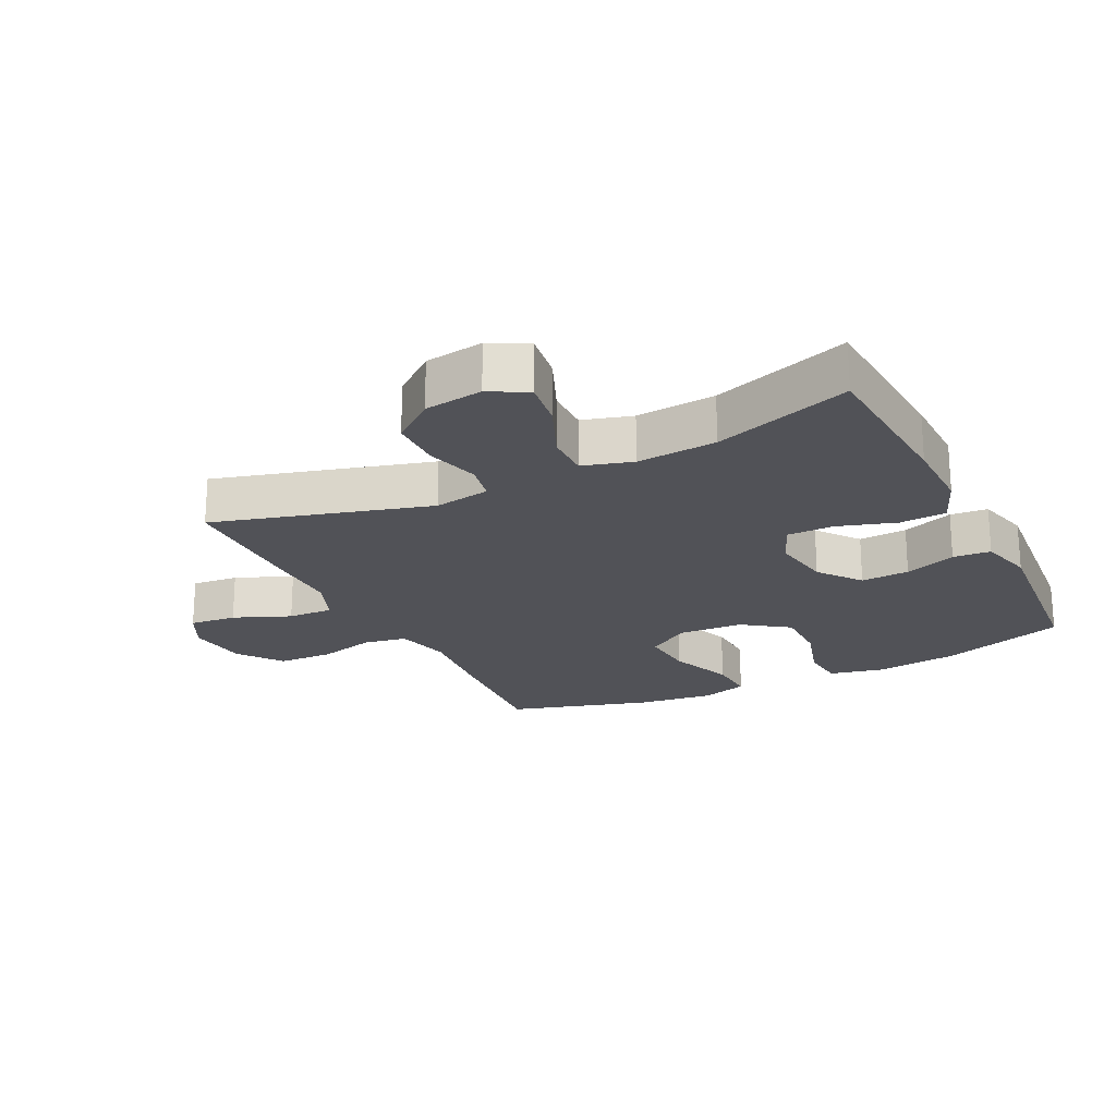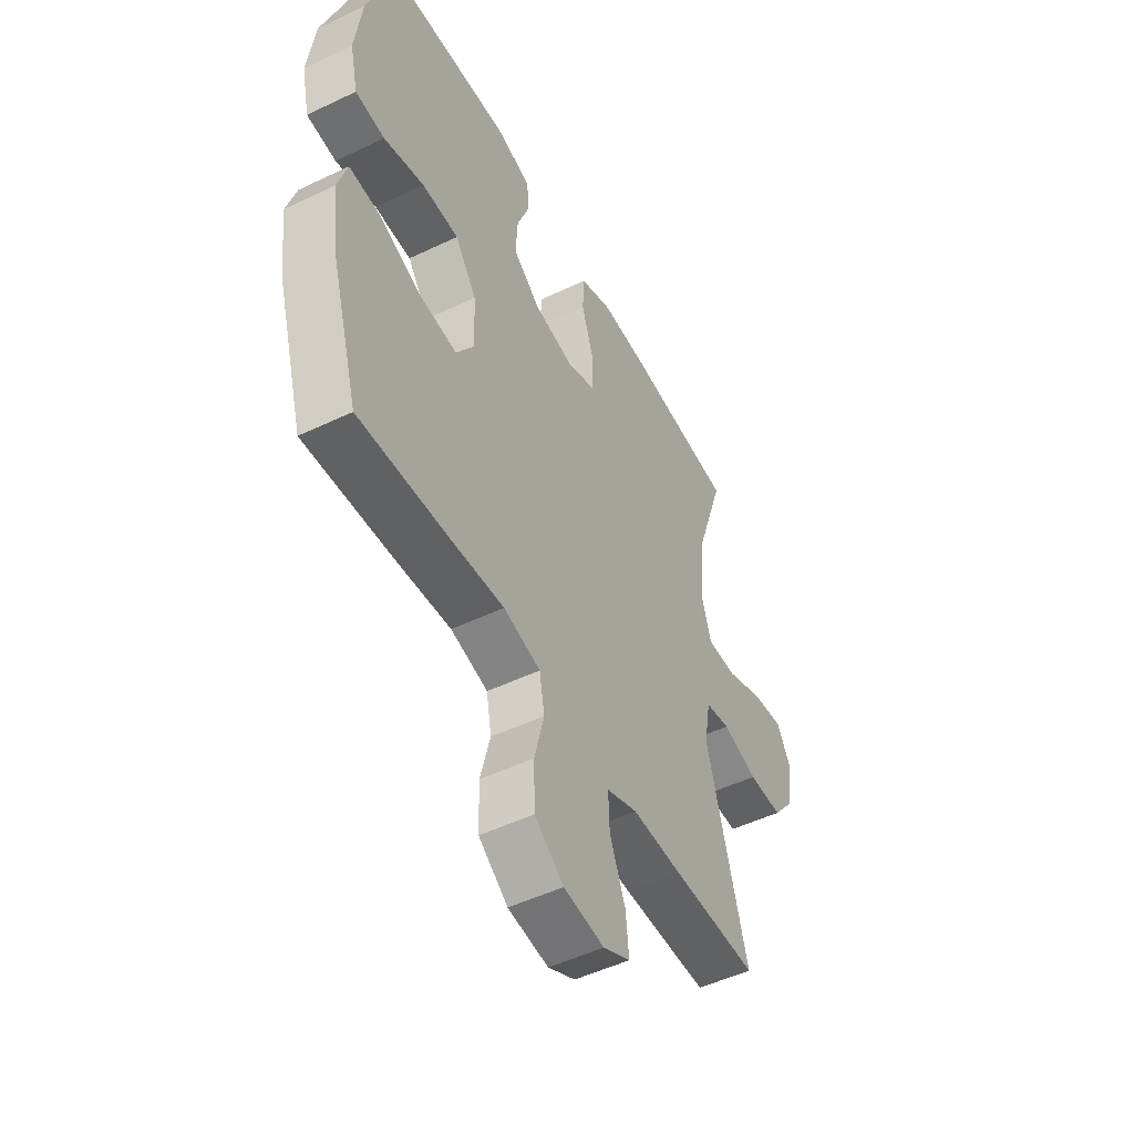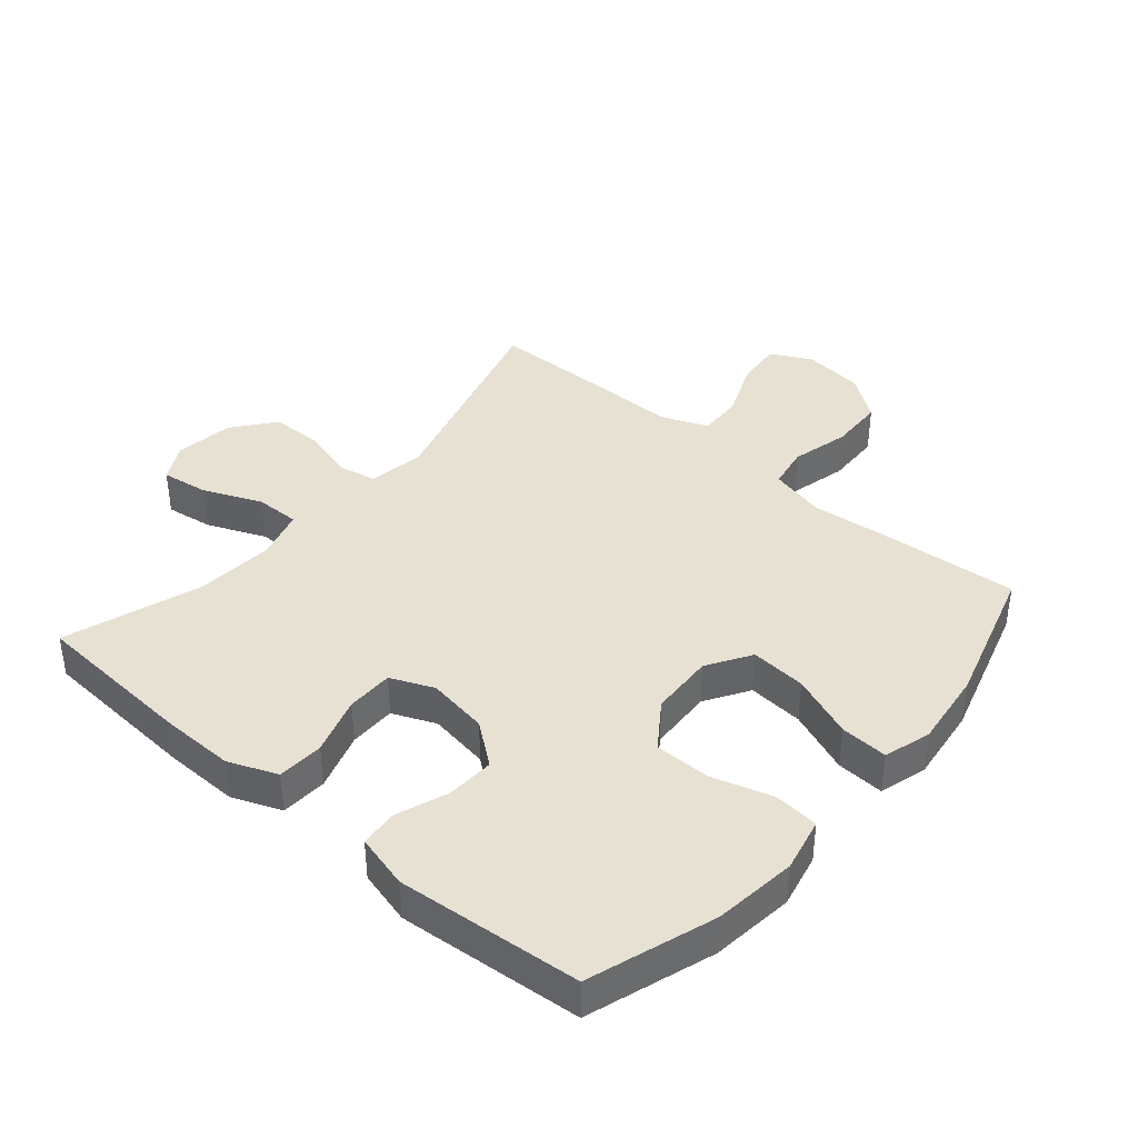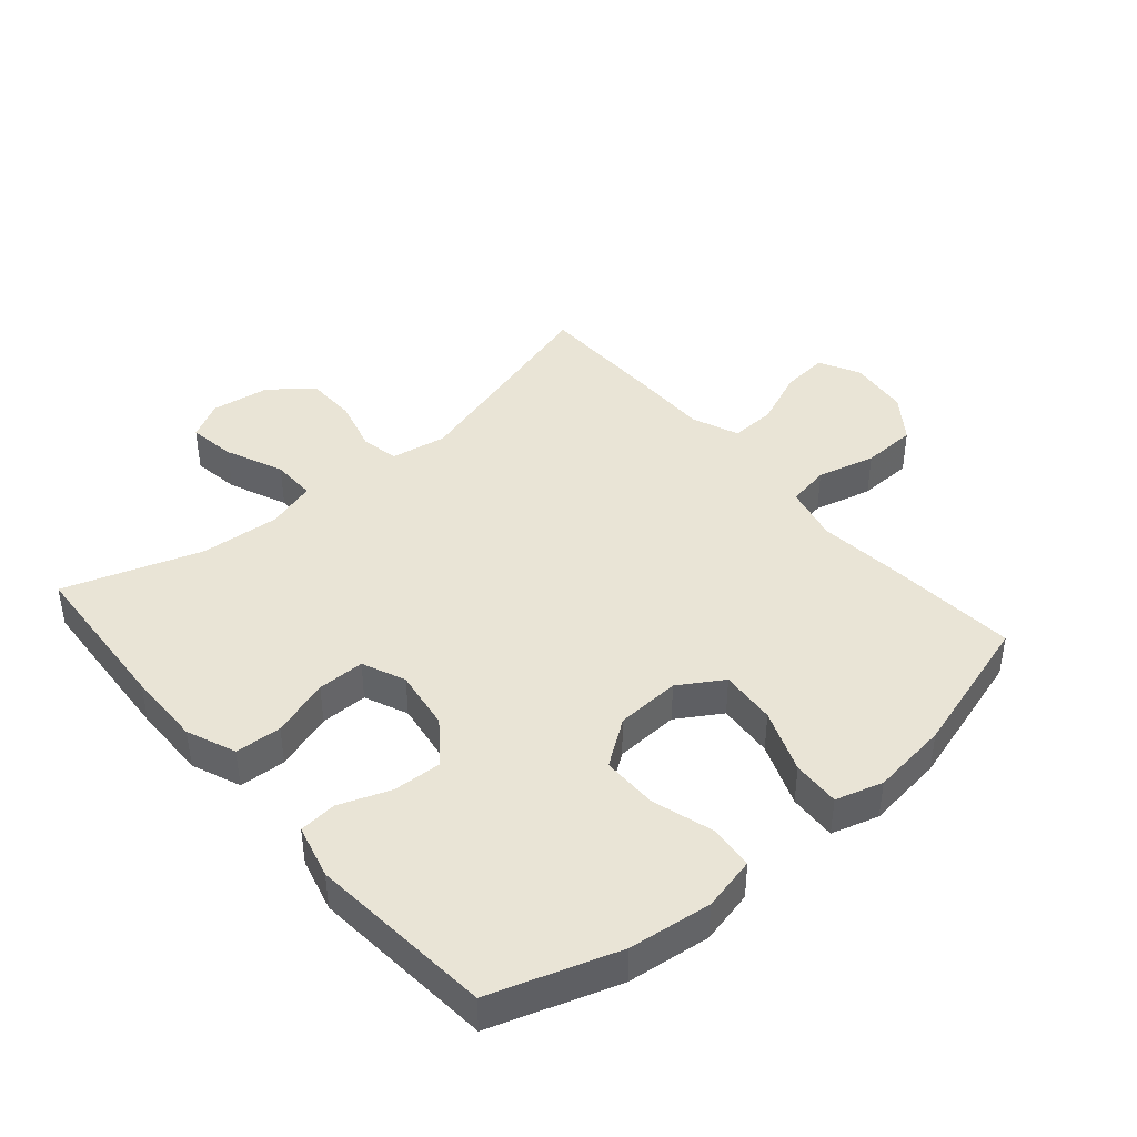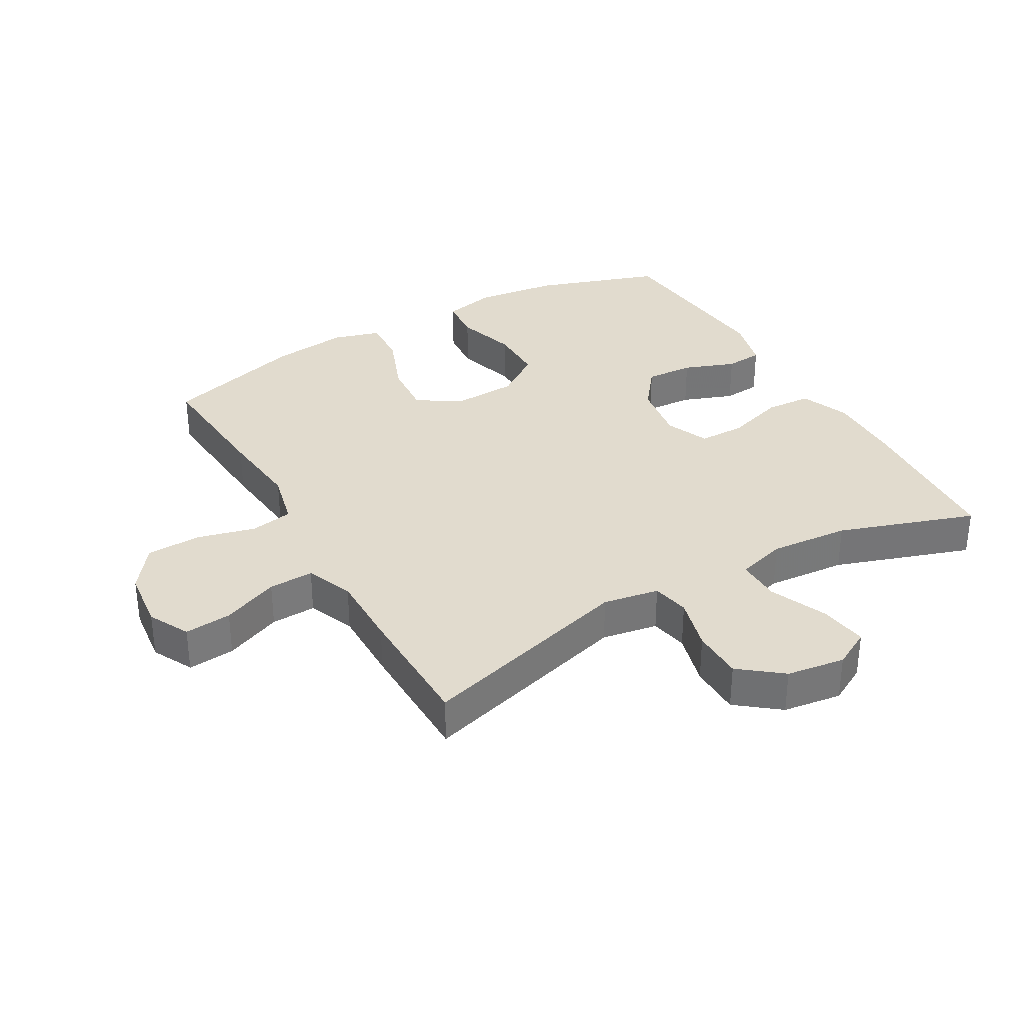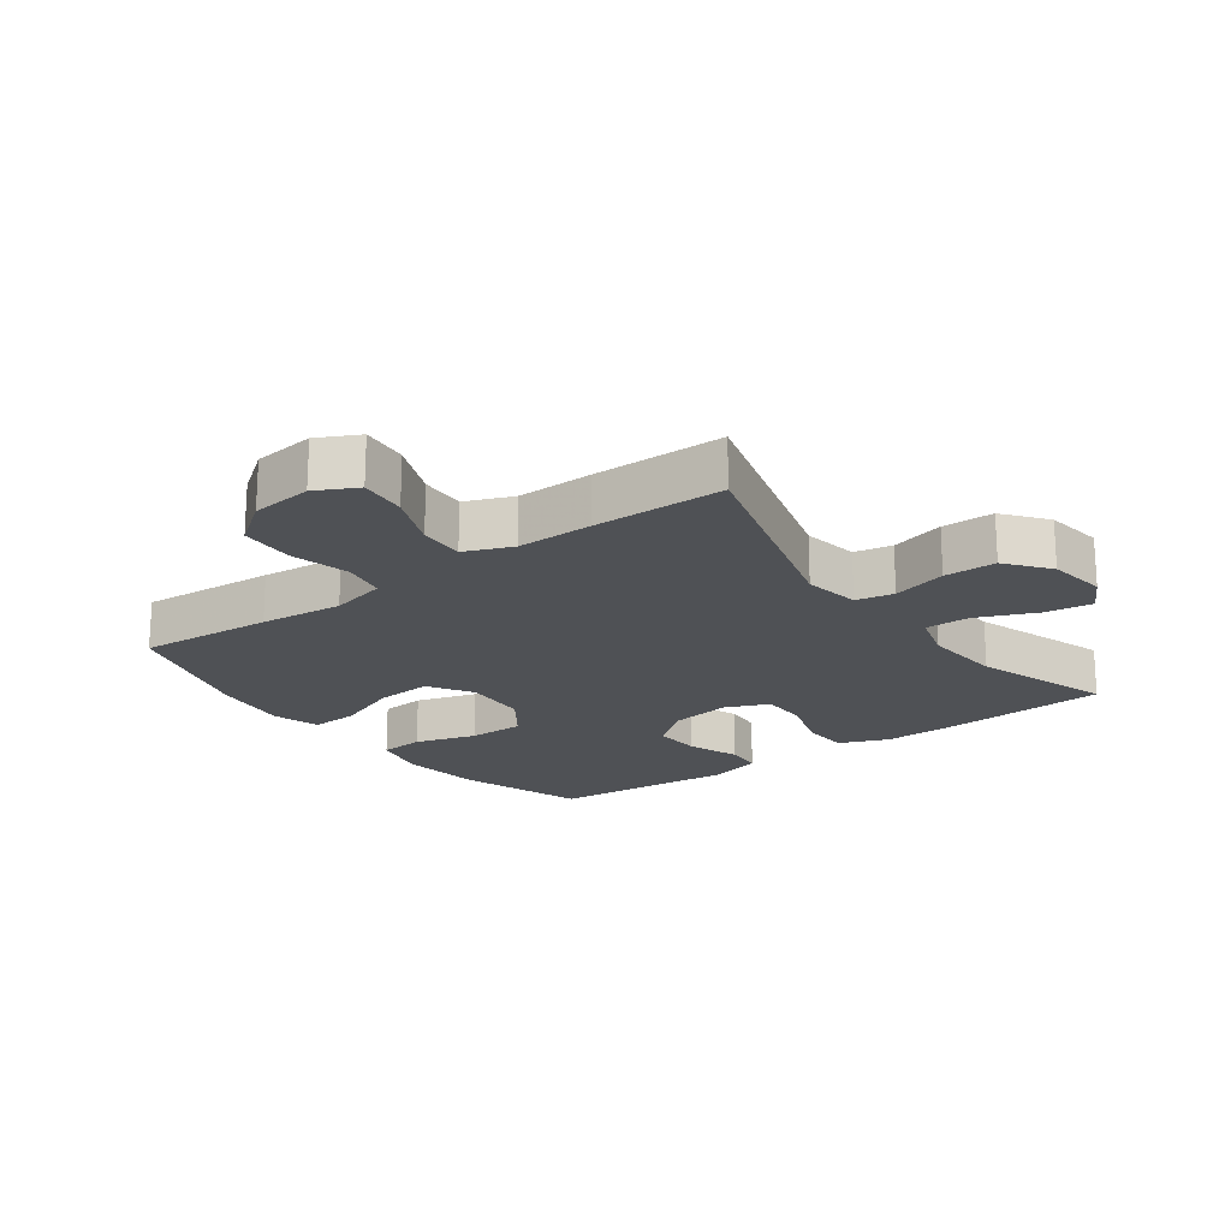
<metadata>
{"format":"obj","ext":"obj","renderer":"f3d","projection":"perspective","resolution":1024,"background":"white","views":[{"elev":-21.6,"azim":-63.6,"up":"+Y"},{"elev":-50.5,"azim":117.6,"up":"+Z"},{"elev":39.6,"azim":40.5,"up":"+Y"},{"elev":42.4,"azim":49.3,"up":"+Y"},{"elev":33.8,"azim":-119.7,"up":"+Y"},{"elev":-19.7,"azim":-143.7,"up":"+Y"}]}
</metadata>
<code>
v -0.5 0.07 0.5
v -0.245 0.07 0.517
v -0.127 0.07 0.519
v -0.05 0.07 0.488
v -0.046 0.07 0.415
v -0.075 0.07 0.324
v -0.075 0.07 0.25
v -0.007 0.07 0.221
v 0.089 0.07 0.236
v 0.155 0.07 0.287
v 0.151 0.07 0.363
v 0.121 0.07 0.444
v 0.126 0.07 0.503
v 0.211 0.07 0.525
v 0.5 0.07 0.5
v 0.566 0.07 0.302
v 0.582 0.07 0.172
v 0.563 0.07 0.087
v 0.493 0.07 0.081
v 0.397 0.07 0.11
v 0.309 0.07 0.11
v 0.258 0.07 0.038
v 0.253 0.07 -0.063
v 0.296 0.07 -0.132
v 0.384 0.07 -0.125
v 0.484 0.07 -0.086
v 0.559 0.07 -0.082
v 0.581 0.07 -0.156
v 0.566 0.07 -0.277
v 0.5 0.07 -0.5
v 0.29 0.07 -0.484
v 0.16 0.07 -0.471
v 0.072 0.07 -0.492
v 0.06 0.07 -0.559
v 0.083 0.07 -0.651
v 0.08 0.07 -0.737
v 0.011 0.07 -0.788
v -0.085 0.07 -0.799
v -0.149 0.07 -0.766
v -0.142 0.07 -0.692
v -0.105 0.07 -0.603
v -0.102 0.07 -0.532
v -0.176 0.07 -0.502
v -0.295 0.07 -0.503
v -0.5 0.07 -0.5
v -0.404 0.07 -0.162
v -0.419 0.07 -0.074
v -0.478 0.07 -0.062
v -0.563 0.07 -0.085
v -0.644 0.07 -0.084
v -0.696 0.07 -0.018
v -0.709 0.07 0.074
v -0.677 0.07 0.133
v -0.602 0.07 0.122
v -0.511 0.07 0.083
v -0.441 0.07 0.082
v -0.418 0.07 0.16
v -0.428 0.07 0.285
v -0.5 0 0.5
v -0.245 0 0.517
v -0.127 0 0.519
v -0.05 0 0.488
v -0.046 0 0.415
v -0.075 0 0.324
v -0.075 0 0.25
v -0.007 0 0.221
v 0.089 0 0.236
v 0.155 0 0.287
v 0.151 0 0.363
v 0.121 0 0.444
v 0.126 0 0.503
v 0.211 0 0.525
v 0.5 0 0.5
v 0.566 0 0.302
v 0.582 0 0.172
v 0.563 0 0.087
v 0.493 0 0.081
v 0.397 0 0.11
v 0.309 0 0.11
v 0.258 0 0.038
v 0.253 0 -0.063
v 0.296 0 -0.132
v 0.384 0 -0.125
v 0.484 0 -0.086
v 0.559 0 -0.082
v 0.581 0 -0.156
v 0.566 0 -0.277
v 0.5 0 -0.5
v 0.29 0 -0.484
v 0.16 0 -0.471
v 0.072 0 -0.492
v 0.06 0 -0.559
v 0.083 0 -0.651
v 0.08 0 -0.737
v 0.011 0 -0.788
v -0.085 0 -0.799
v -0.149 0 -0.766
v -0.142 0 -0.692
v -0.105 0 -0.603
v -0.102 0 -0.532
v -0.176 0 -0.502
v -0.295 0 -0.503
v -0.5 0 -0.5
v -0.404 0 -0.162
v -0.419 0 -0.074
v -0.478 0 -0.062
v -0.563 0 -0.085
v -0.644 0 -0.084
v -0.696 0 -0.018
v -0.709 0 0.074
v -0.677 0 0.133
v -0.602 0 0.122
v -0.511 0 0.083
v -0.441 0 0.082
v -0.418 0 0.16
v -0.428 0 0.285
f 53 54 55
f 52 53 55
f 51 52 55
f 50 51 55
f 49 50 55
f 48 49 55
f 47 48 55 56
f 46 47 56 57
f 43 44 45 46
f 42 43 46 57
f 39 40 41
f 38 39 41
f 37 38 41
f 36 37 41
f 35 36 41
f 34 35 41
f 33 34 41 42
f 42 57 58
f 33 42 58
f 32 33 58
f 30 31 32
f 29 30 32
f 28 29 32
f 27 28 32
f 26 27 32
f 25 26 32
f 18 19 20
f 17 18 20
f 16 17 20
f 15 16 20
f 14 15 20
f 13 14 20
f 12 13 20
f 11 12 20
f 10 11 20 21
f 9 10 21 22
f 4 5 6
f 3 4 6
f 2 3 6
f 1 2 6
f 58 1 6
f 58 6 7
f 32 58 7 8
f 24 25 32
f 23 24 32 8
f 8 9 22 23
f 113 112 111
f 113 111 110
f 113 110 109
f 113 109 108
f 113 108 107
f 113 107 106
f 114 113 106 105
f 115 114 105 104
f 104 103 102 101
f 115 104 101 100
f 99 98 97
f 99 97 96
f 99 96 95
f 99 95 94
f 99 94 93
f 99 93 92
f 100 99 92 91
f 116 115 100
f 116 100 91
f 116 91 90
f 90 89 88
f 90 88 87
f 90 87 86
f 90 86 85
f 90 85 84
f 90 84 83
f 78 77 76
f 78 76 75
f 78 75 74
f 78 74 73
f 78 73 72
f 78 72 71
f 78 71 70
f 78 70 69
f 79 78 69 68
f 80 79 68 67
f 64 63 62
f 64 62 61
f 64 61 60
f 64 60 59
f 64 59 116
f 65 64 116
f 66 65 116 90
f 90 83 82
f 66 90 82 81
f 81 80 67 66
f 1 59 60 2
f 2 60 61 3
f 3 61 62 4
f 4 62 63 5
f 5 63 64 6
f 6 64 65 7
f 7 65 66 8
f 8 66 67 9
f 9 67 68 10
f 10 68 69 11
f 11 69 70 12
f 12 70 71 13
f 13 71 72 14
f 14 72 73 15
f 15 73 74 16
f 16 74 75 17
f 17 75 76 18
f 18 76 77 19
f 19 77 78 20
f 20 78 79 21
f 21 79 80 22
f 22 80 81 23
f 23 81 82 24
f 24 82 83 25
f 25 83 84 26
f 26 84 85 27
f 27 85 86 28
f 28 86 87 29
f 29 87 88 30
f 30 88 89 31
f 31 89 90 32
f 32 90 91 33
f 33 91 92 34
f 34 92 93 35
f 35 93 94 36
f 36 94 95 37
f 37 95 96 38
f 38 96 97 39
f 39 97 98 40
f 40 98 99 41
f 41 99 100 42
f 42 100 101 43
f 43 101 102 44
f 44 102 103 45
f 45 103 104 46
f 46 104 105 47
f 47 105 106 48
f 48 106 107 49
f 49 107 108 50
f 50 108 109 51
f 51 109 110 52
f 52 110 111 53
f 53 111 112 54
f 54 112 113 55
f 55 113 114 56
f 56 114 115 57
f 57 115 116 58
f 58 116 59 1

</code>
